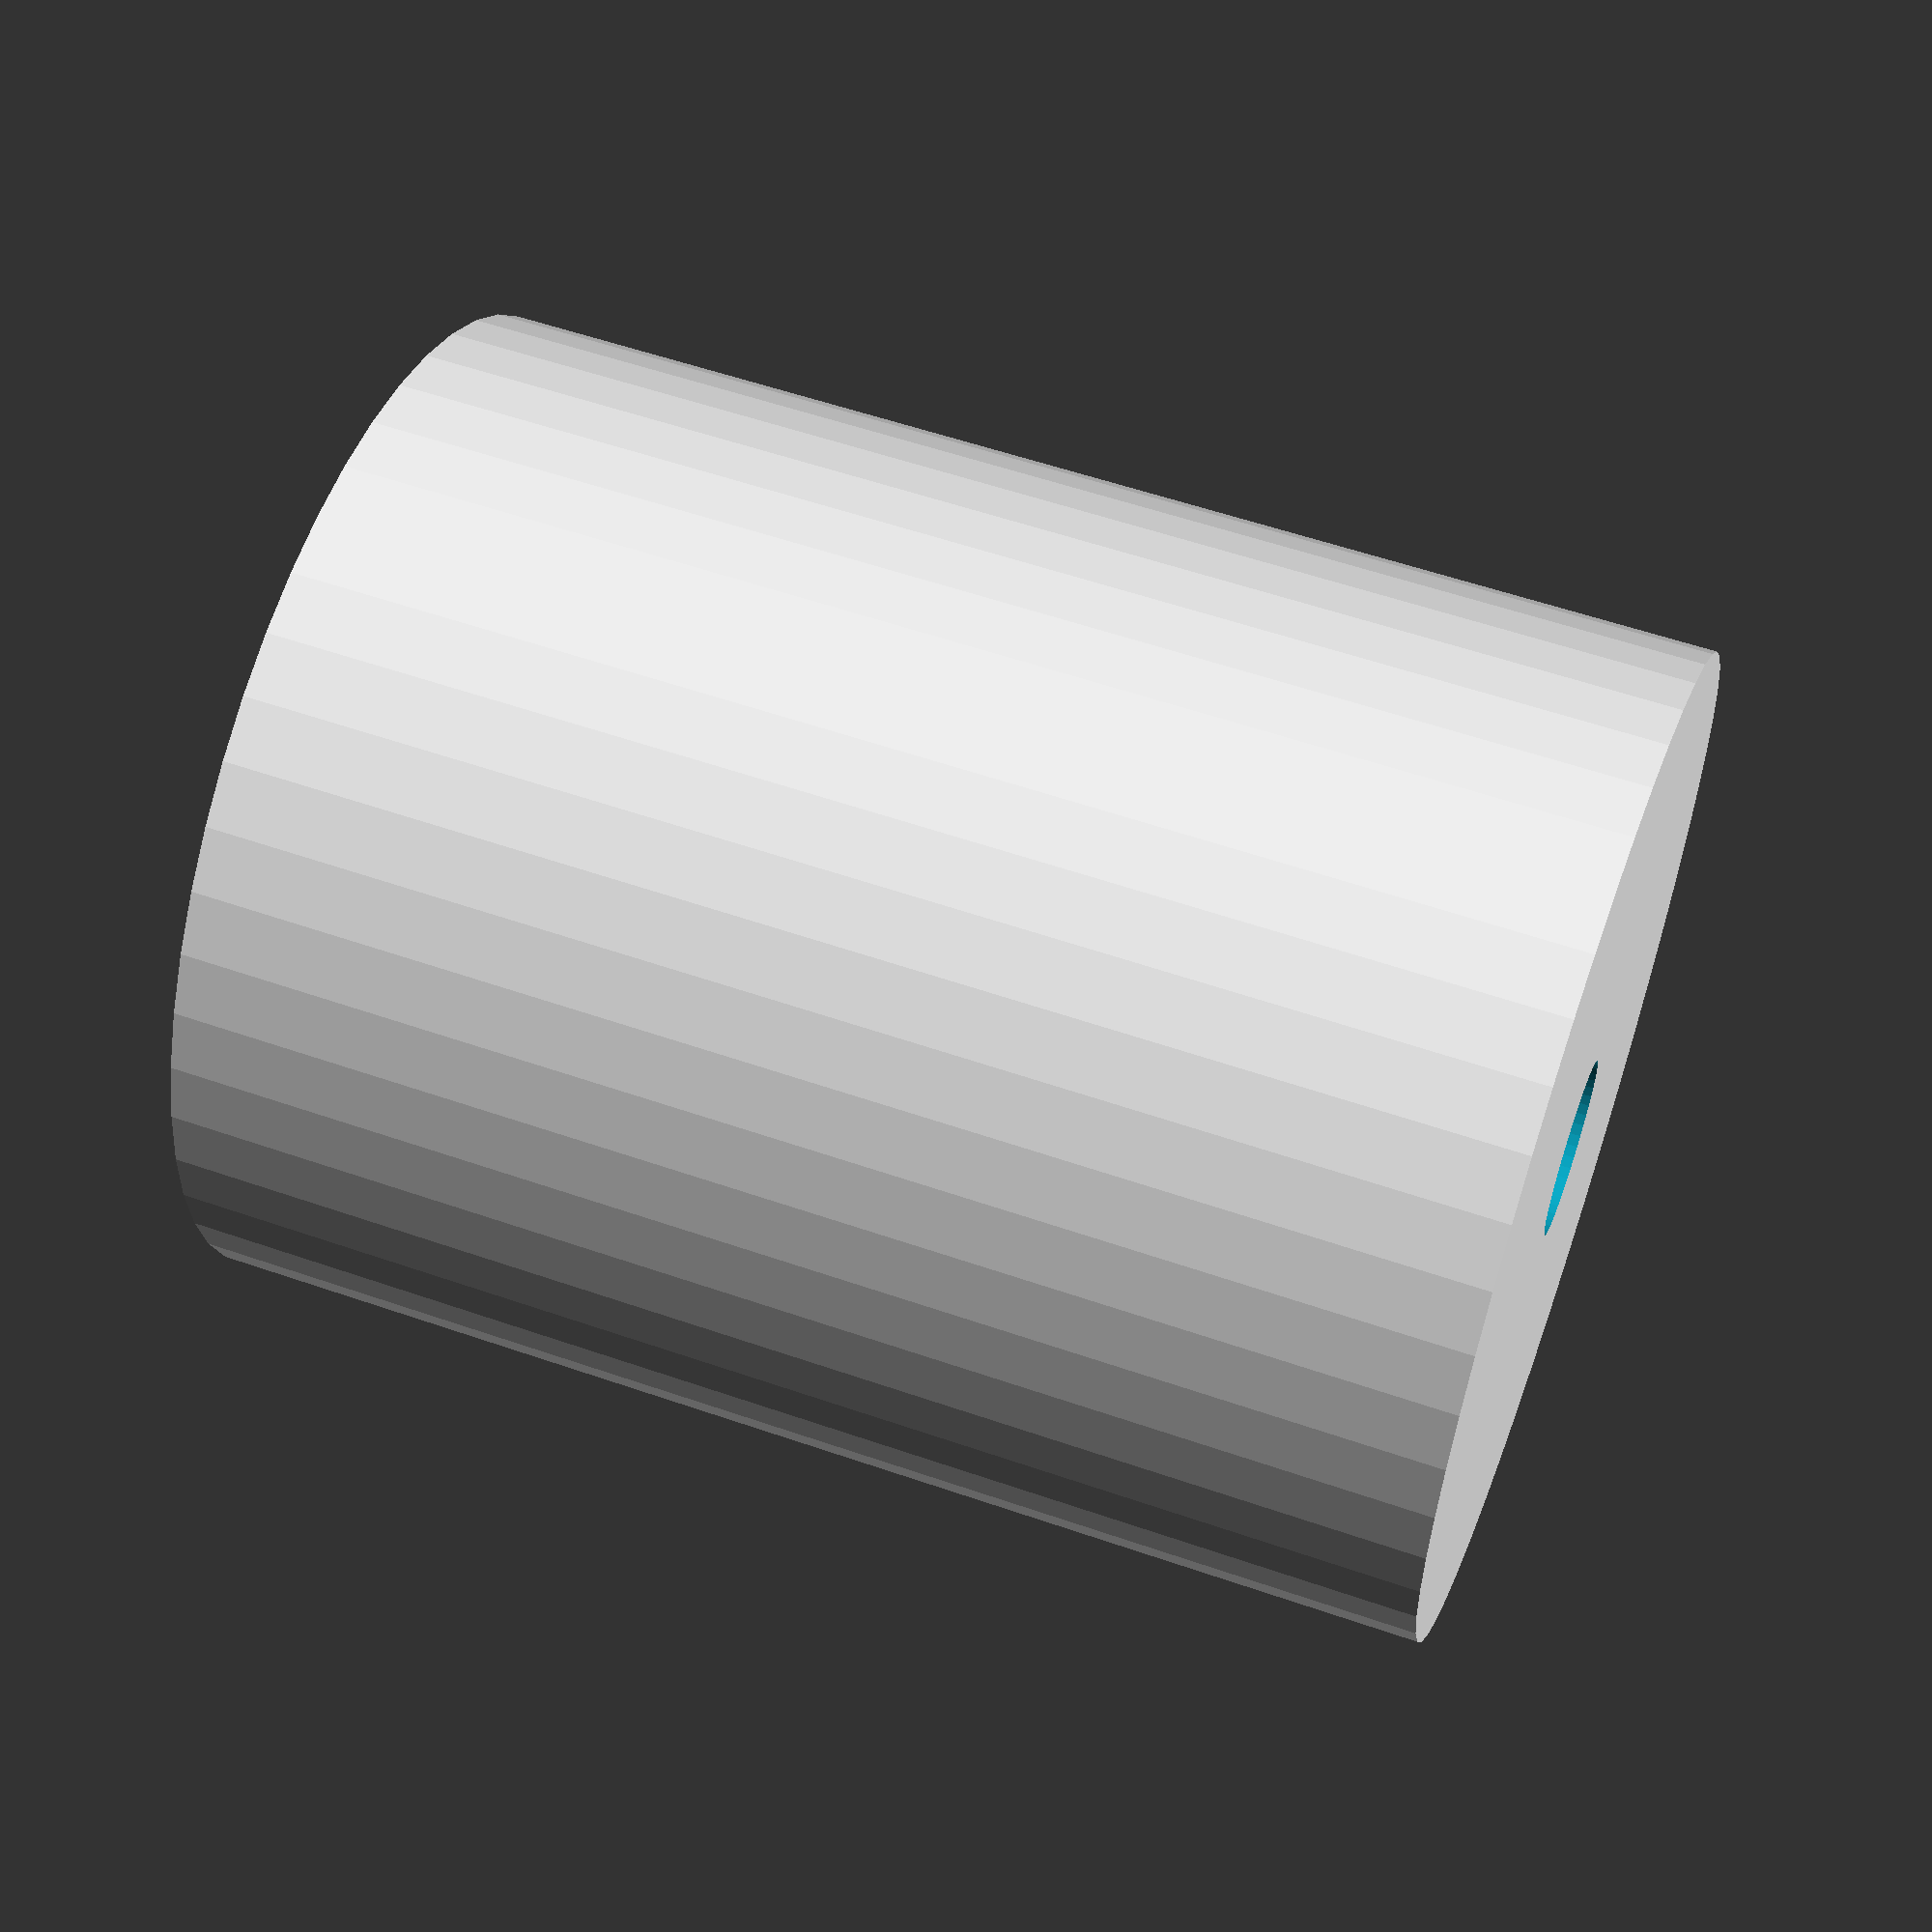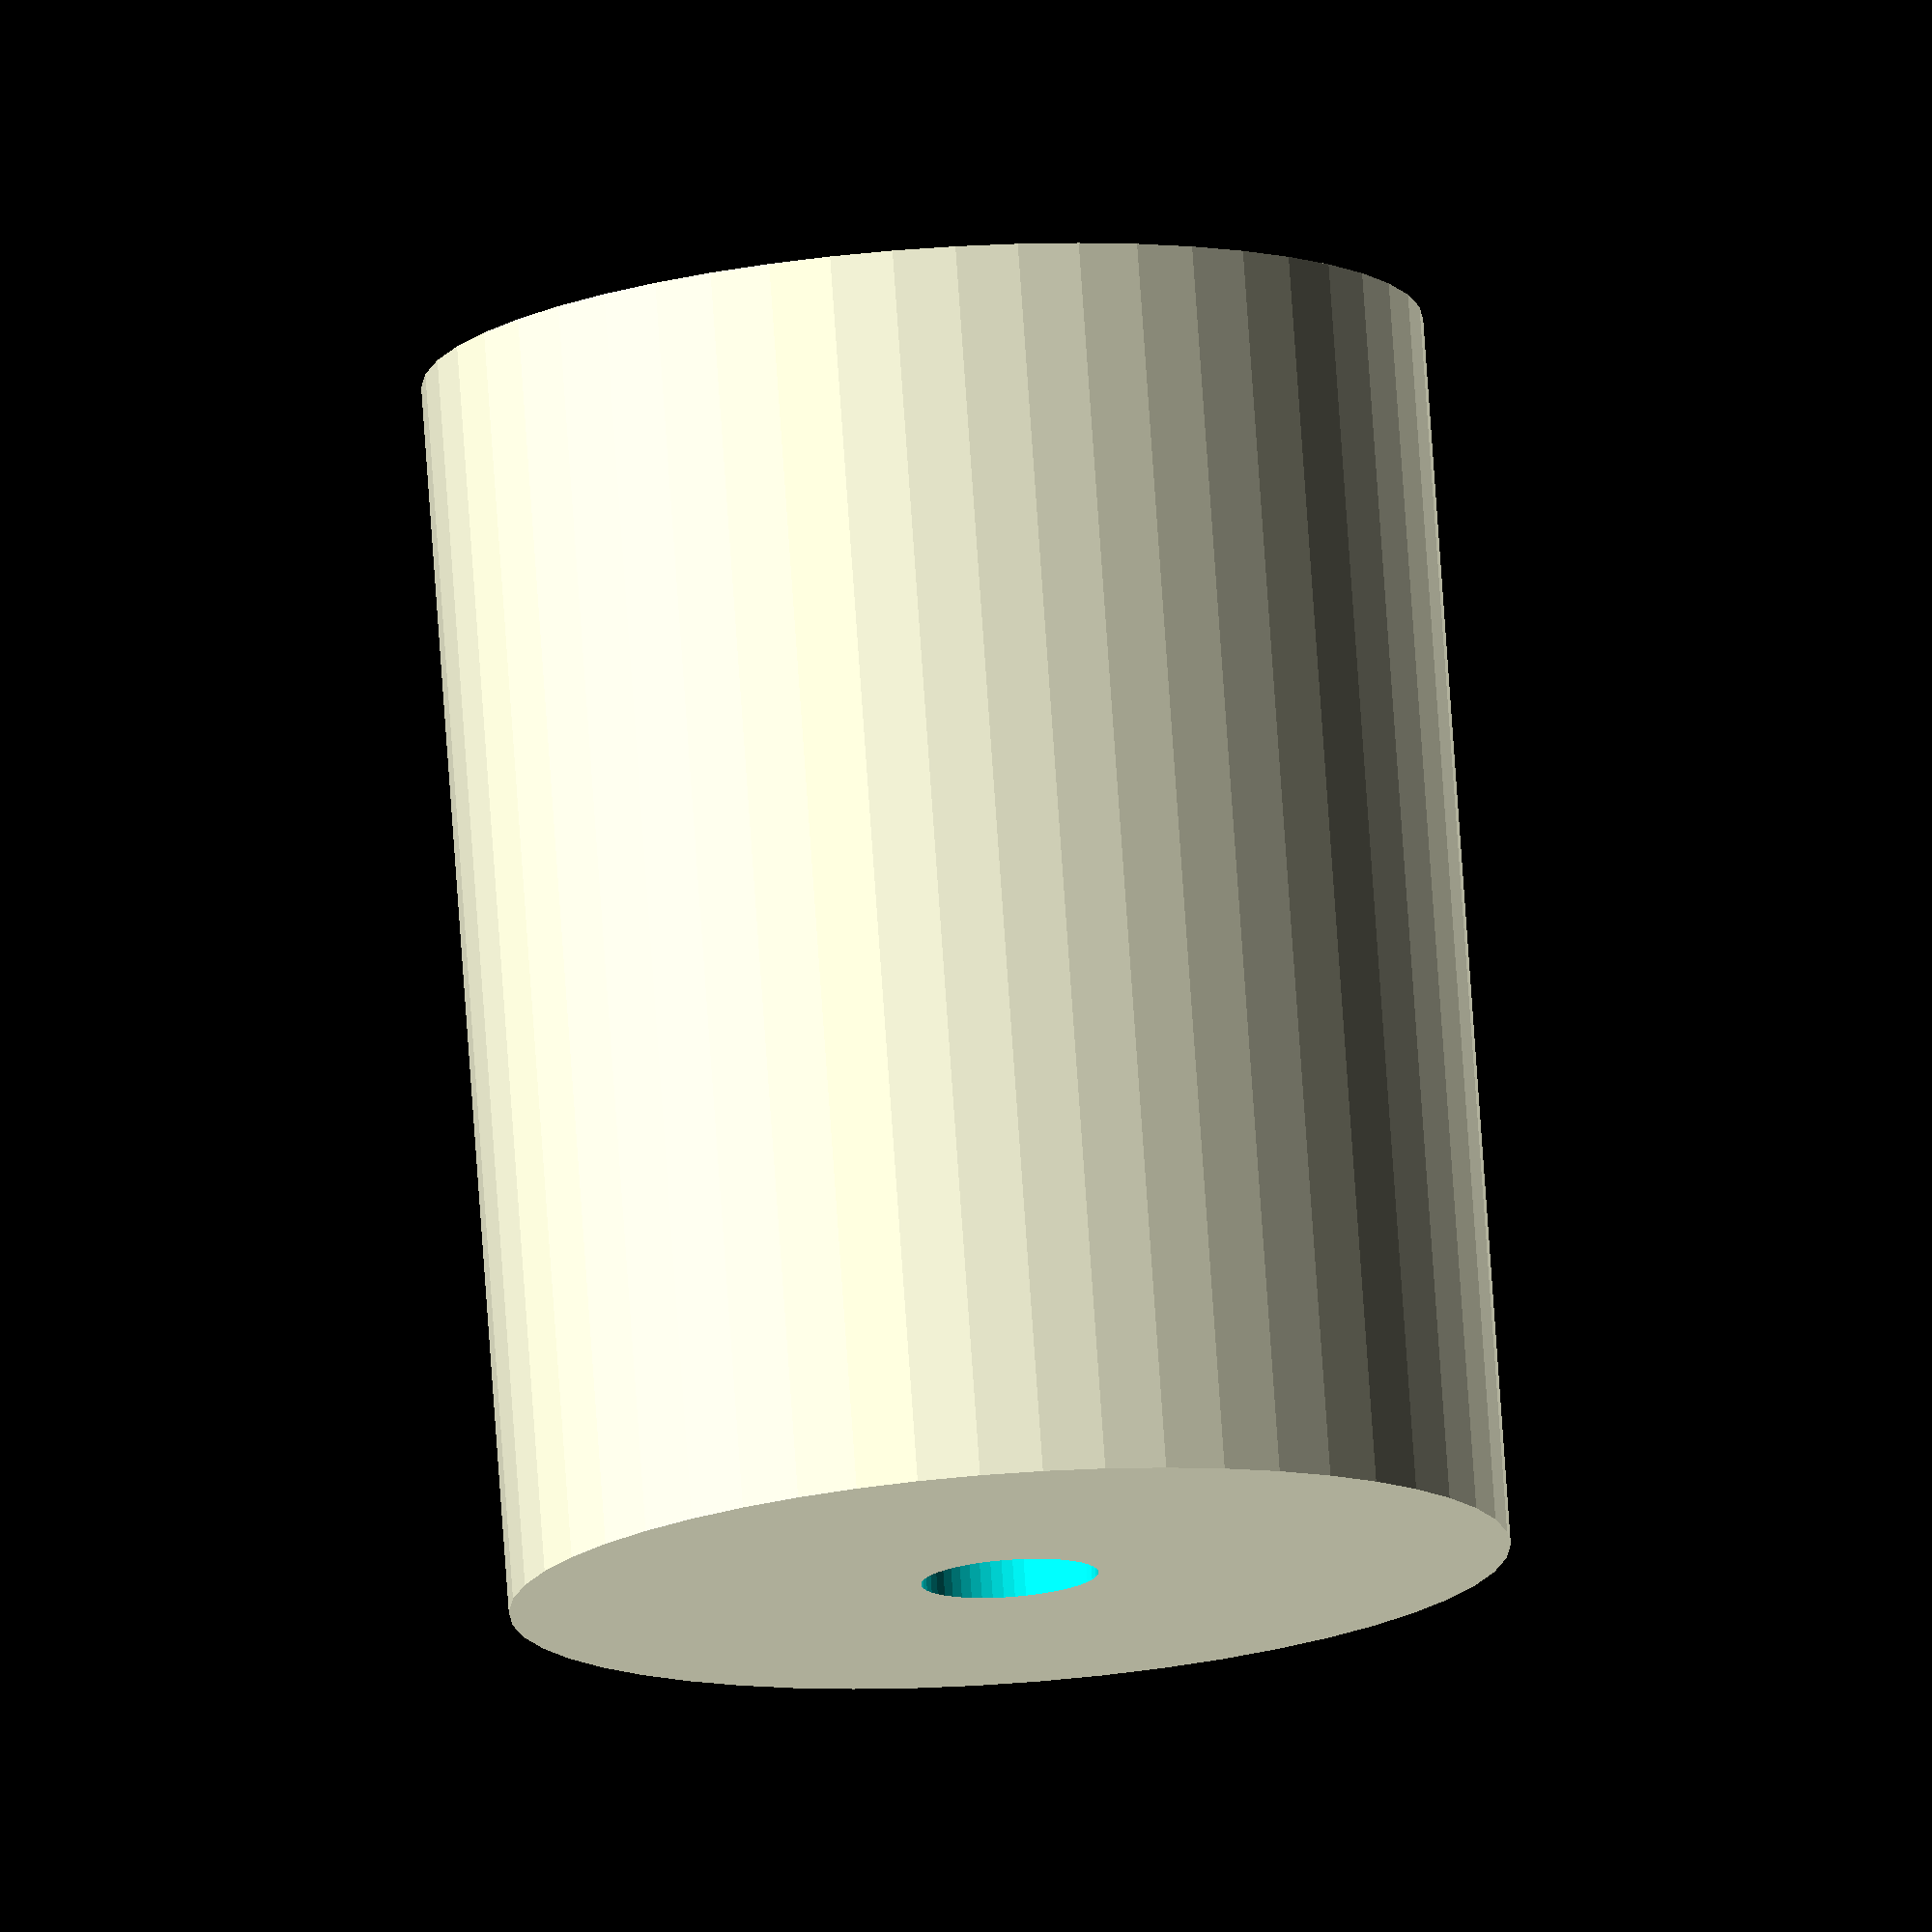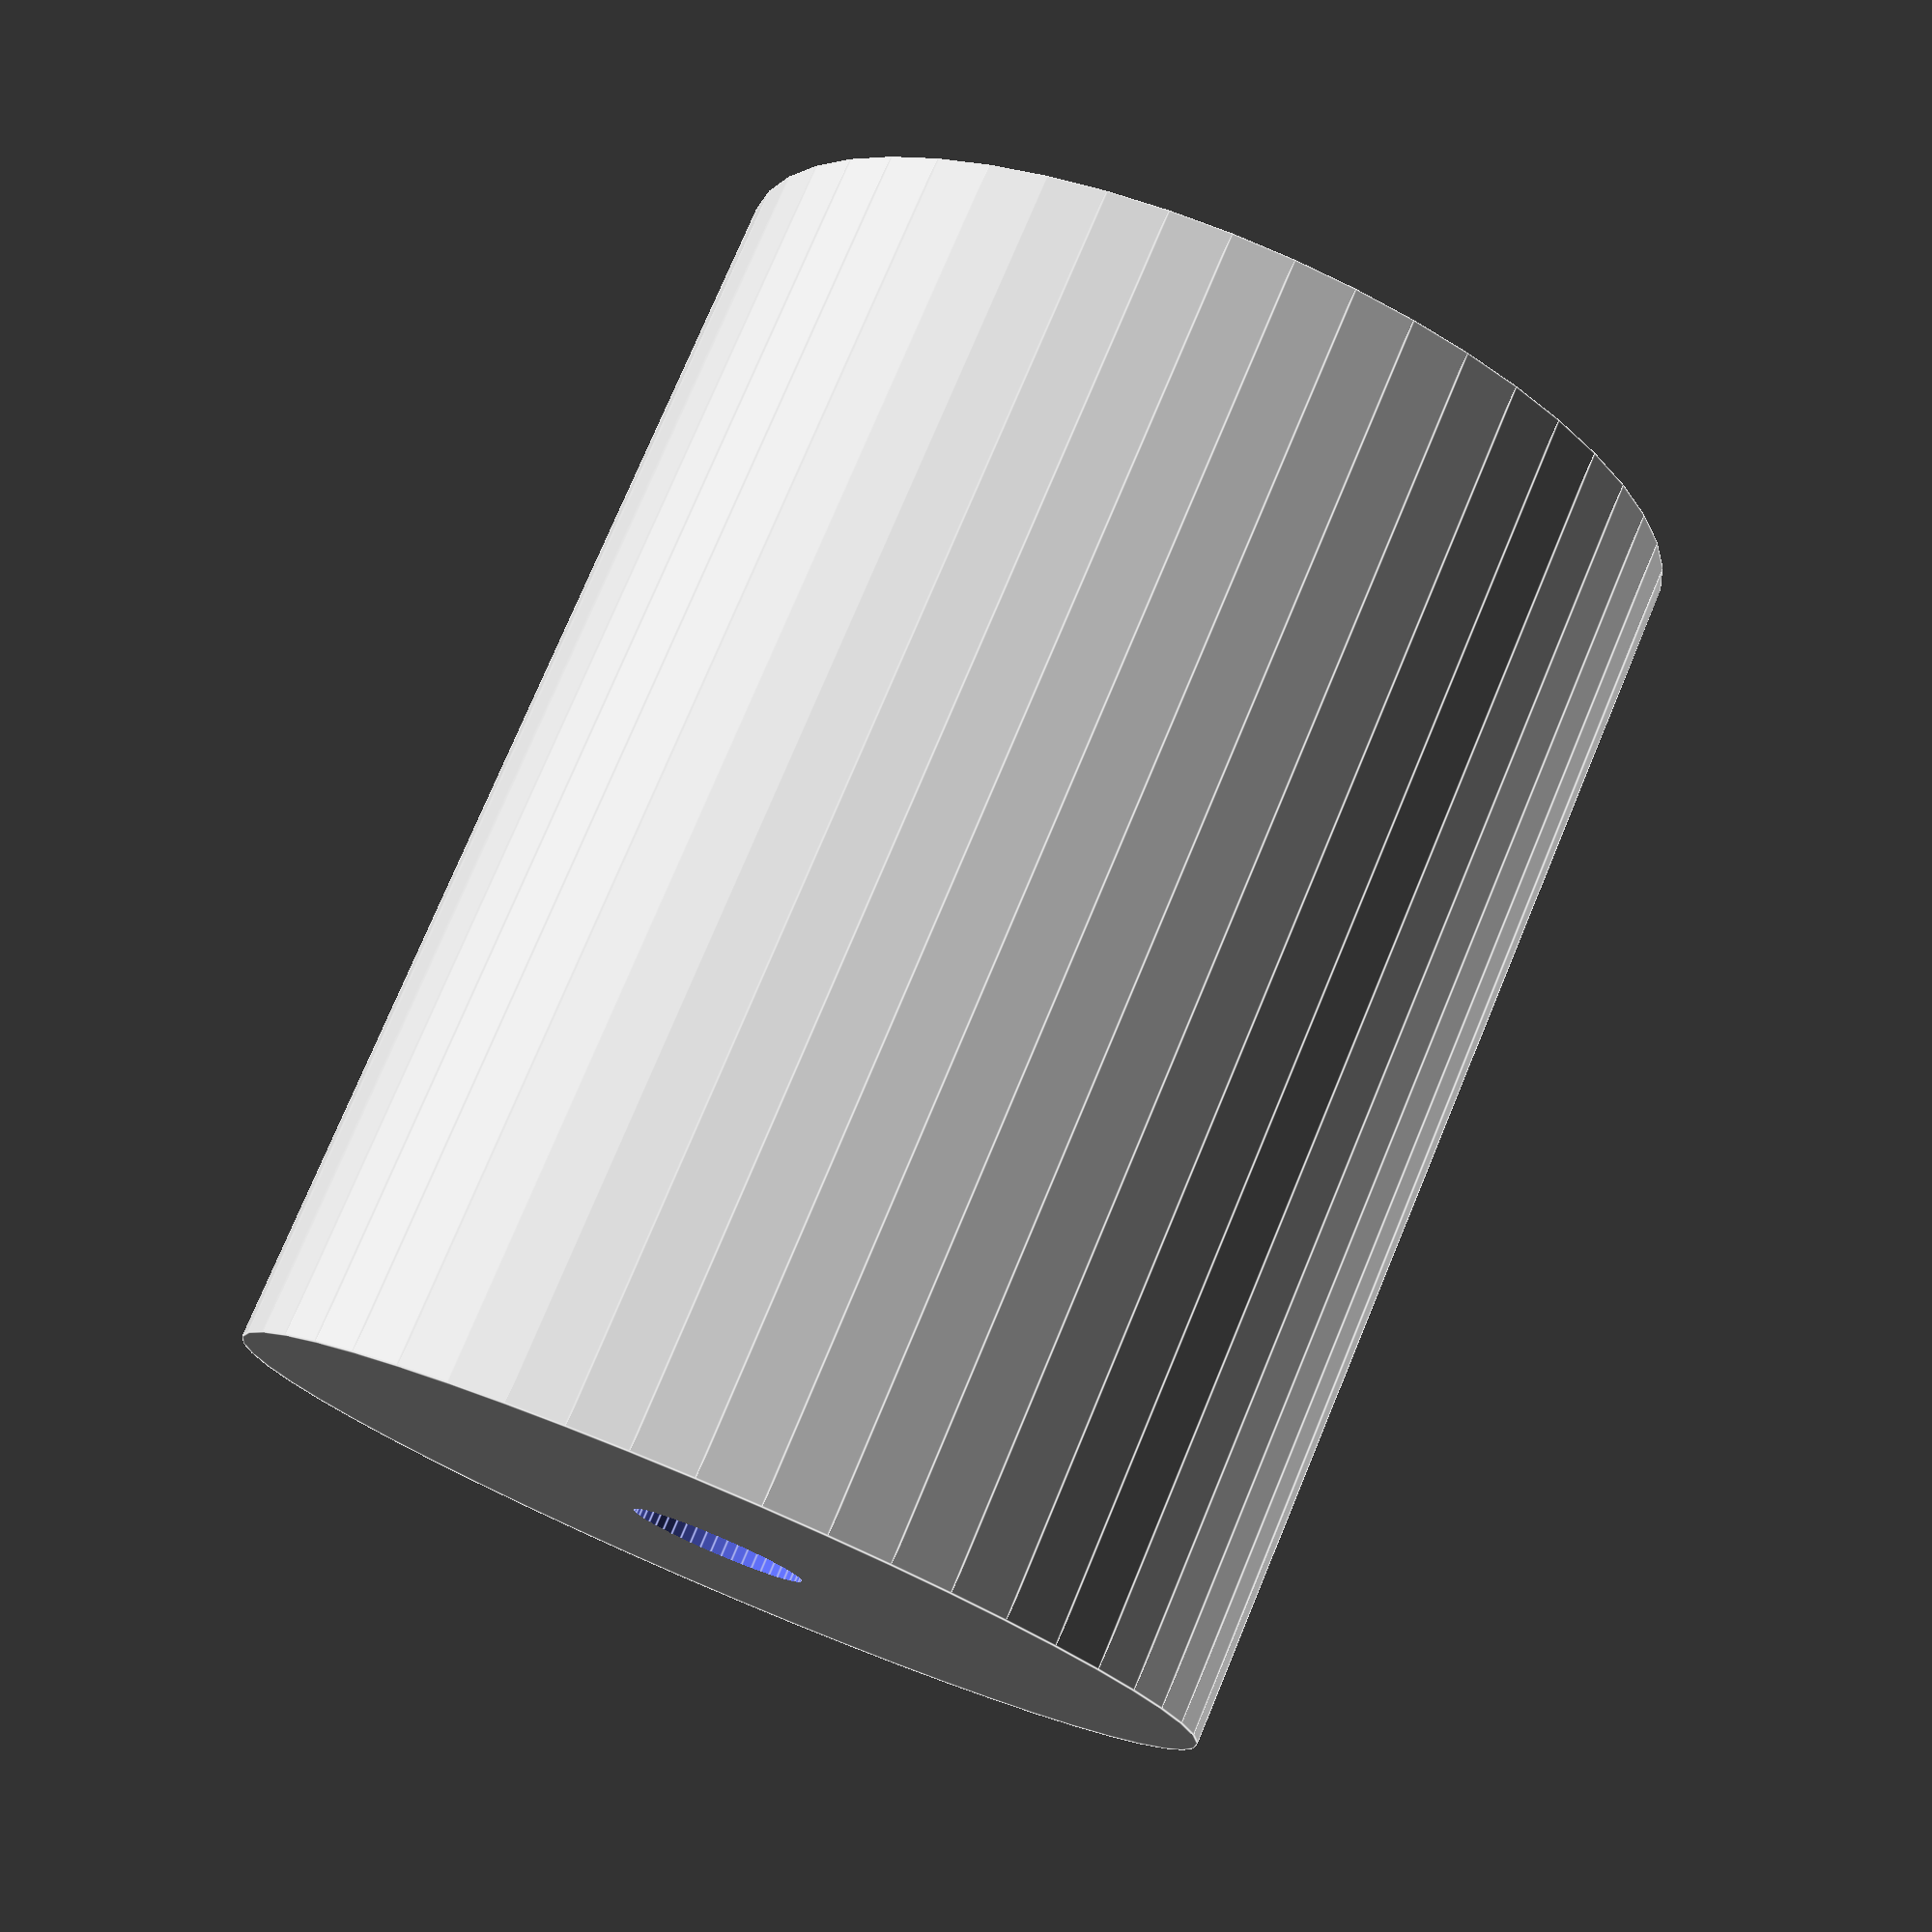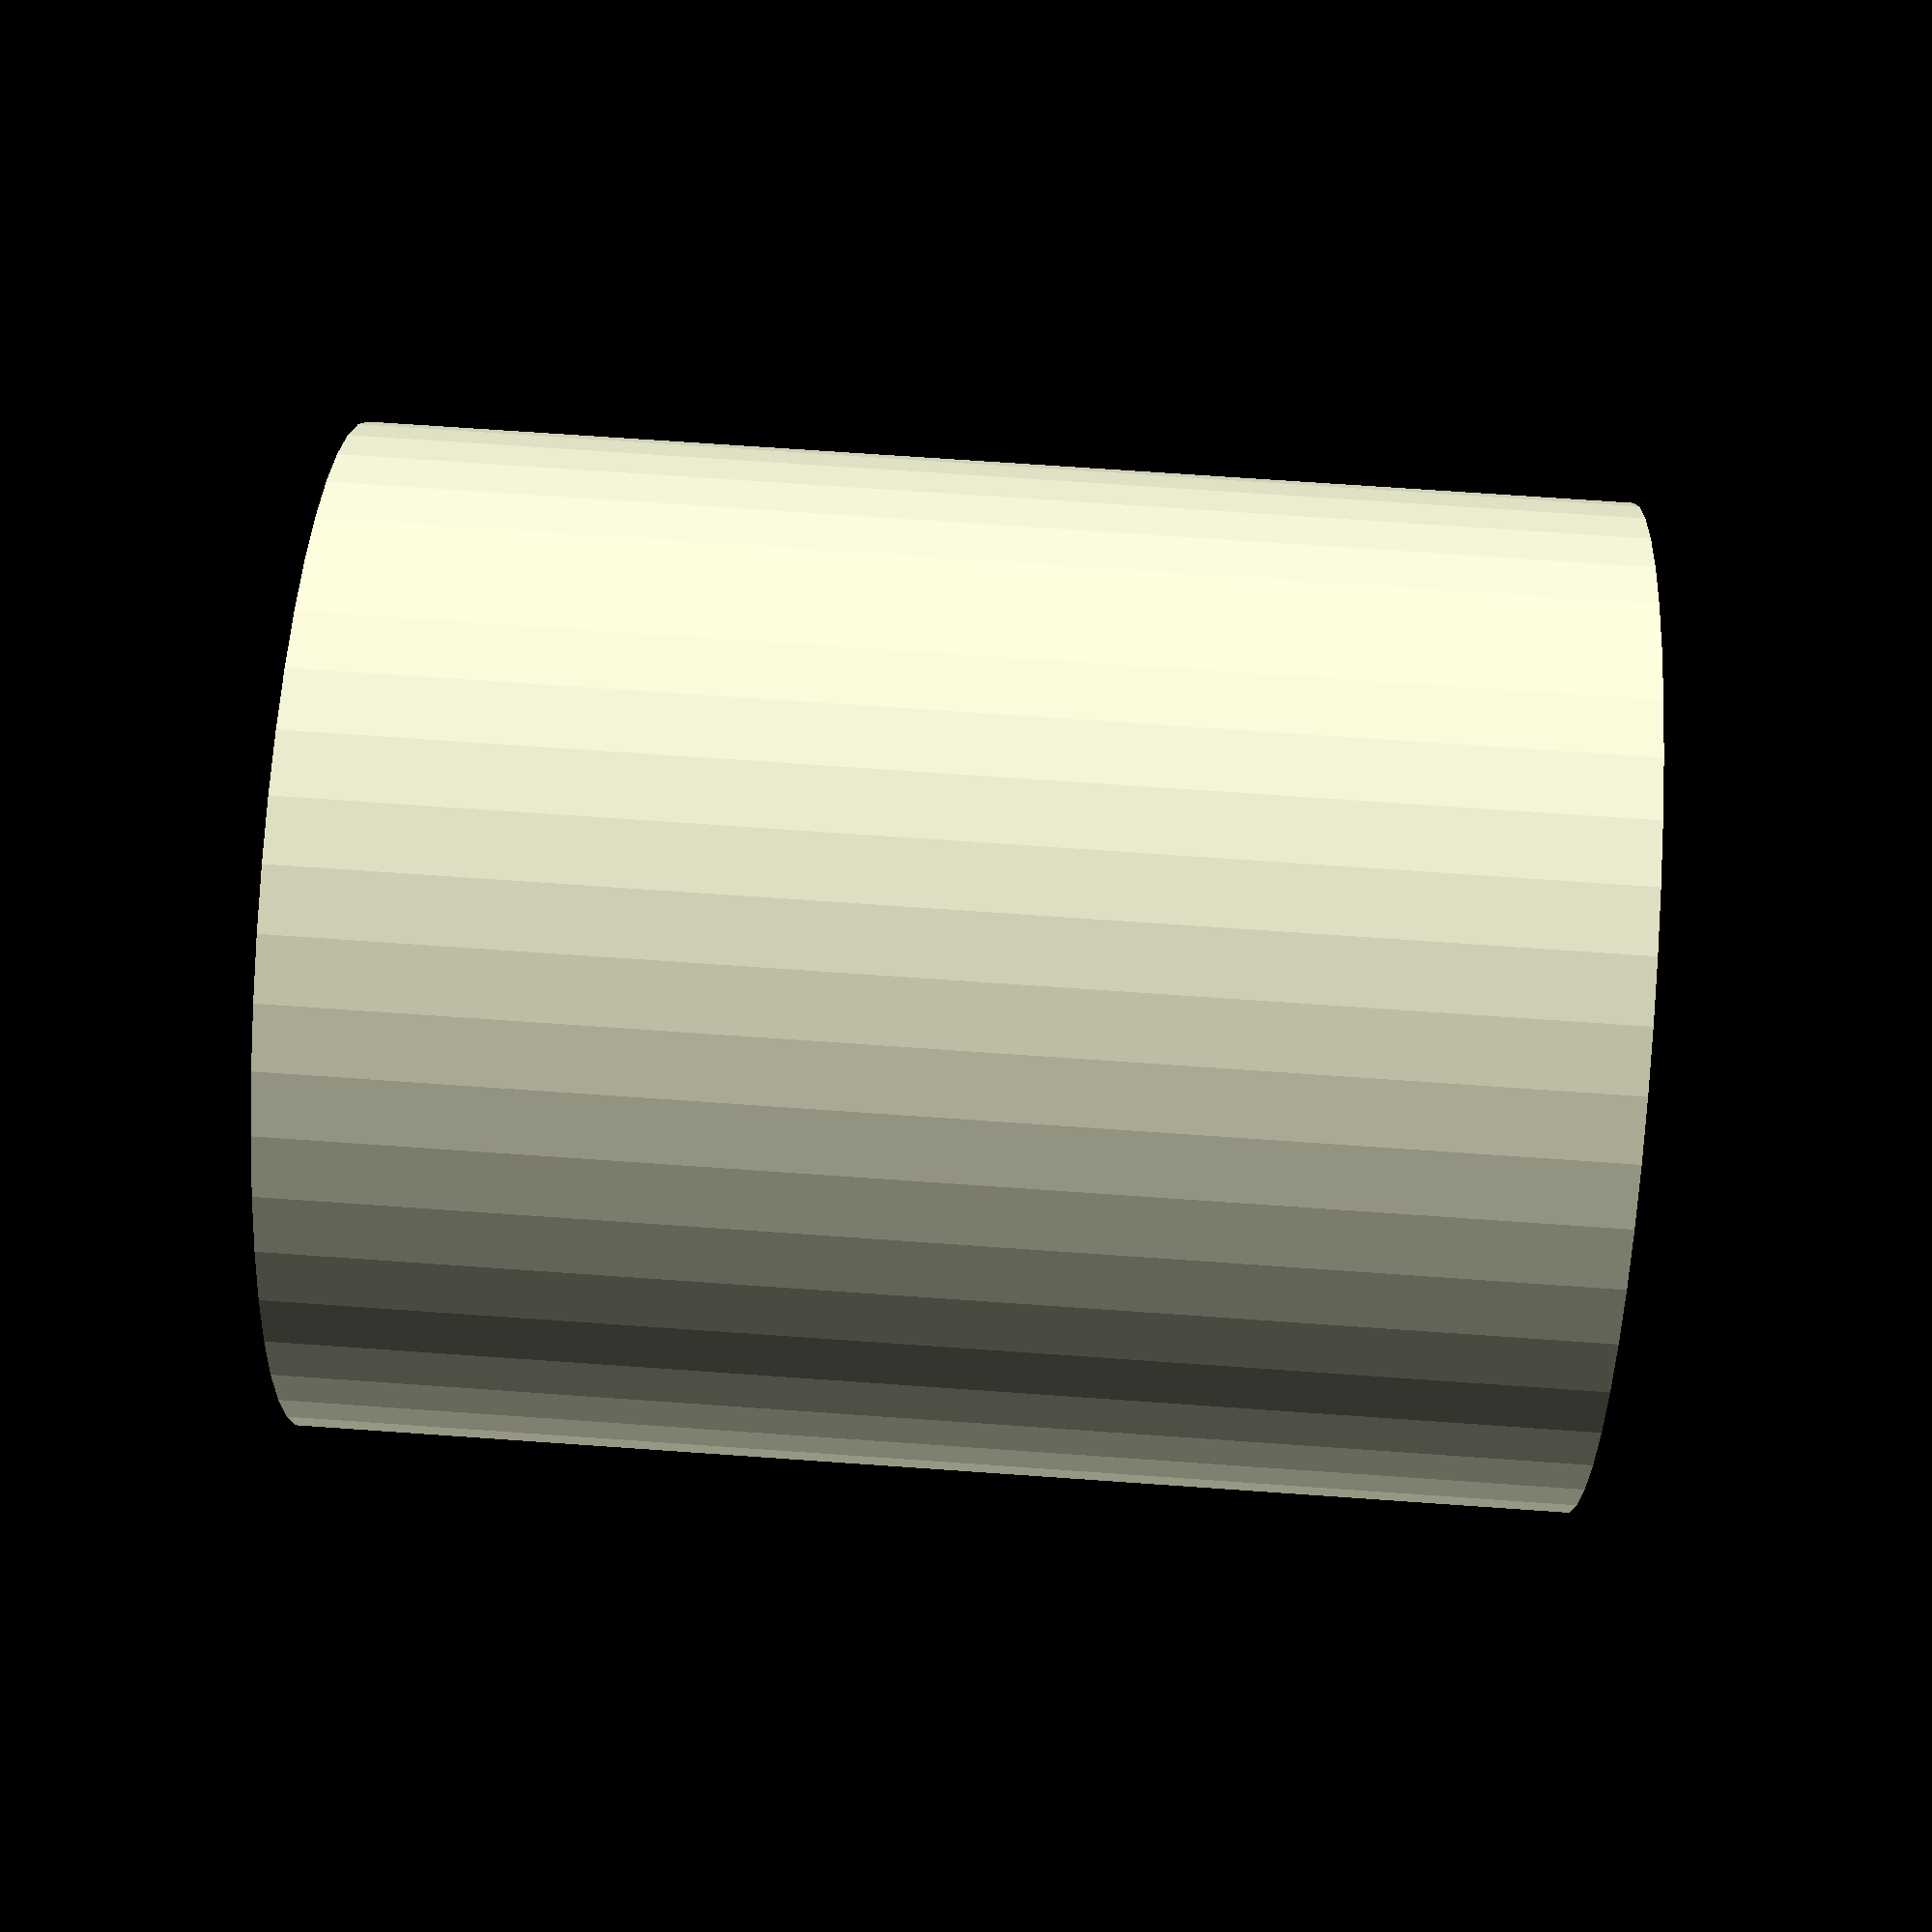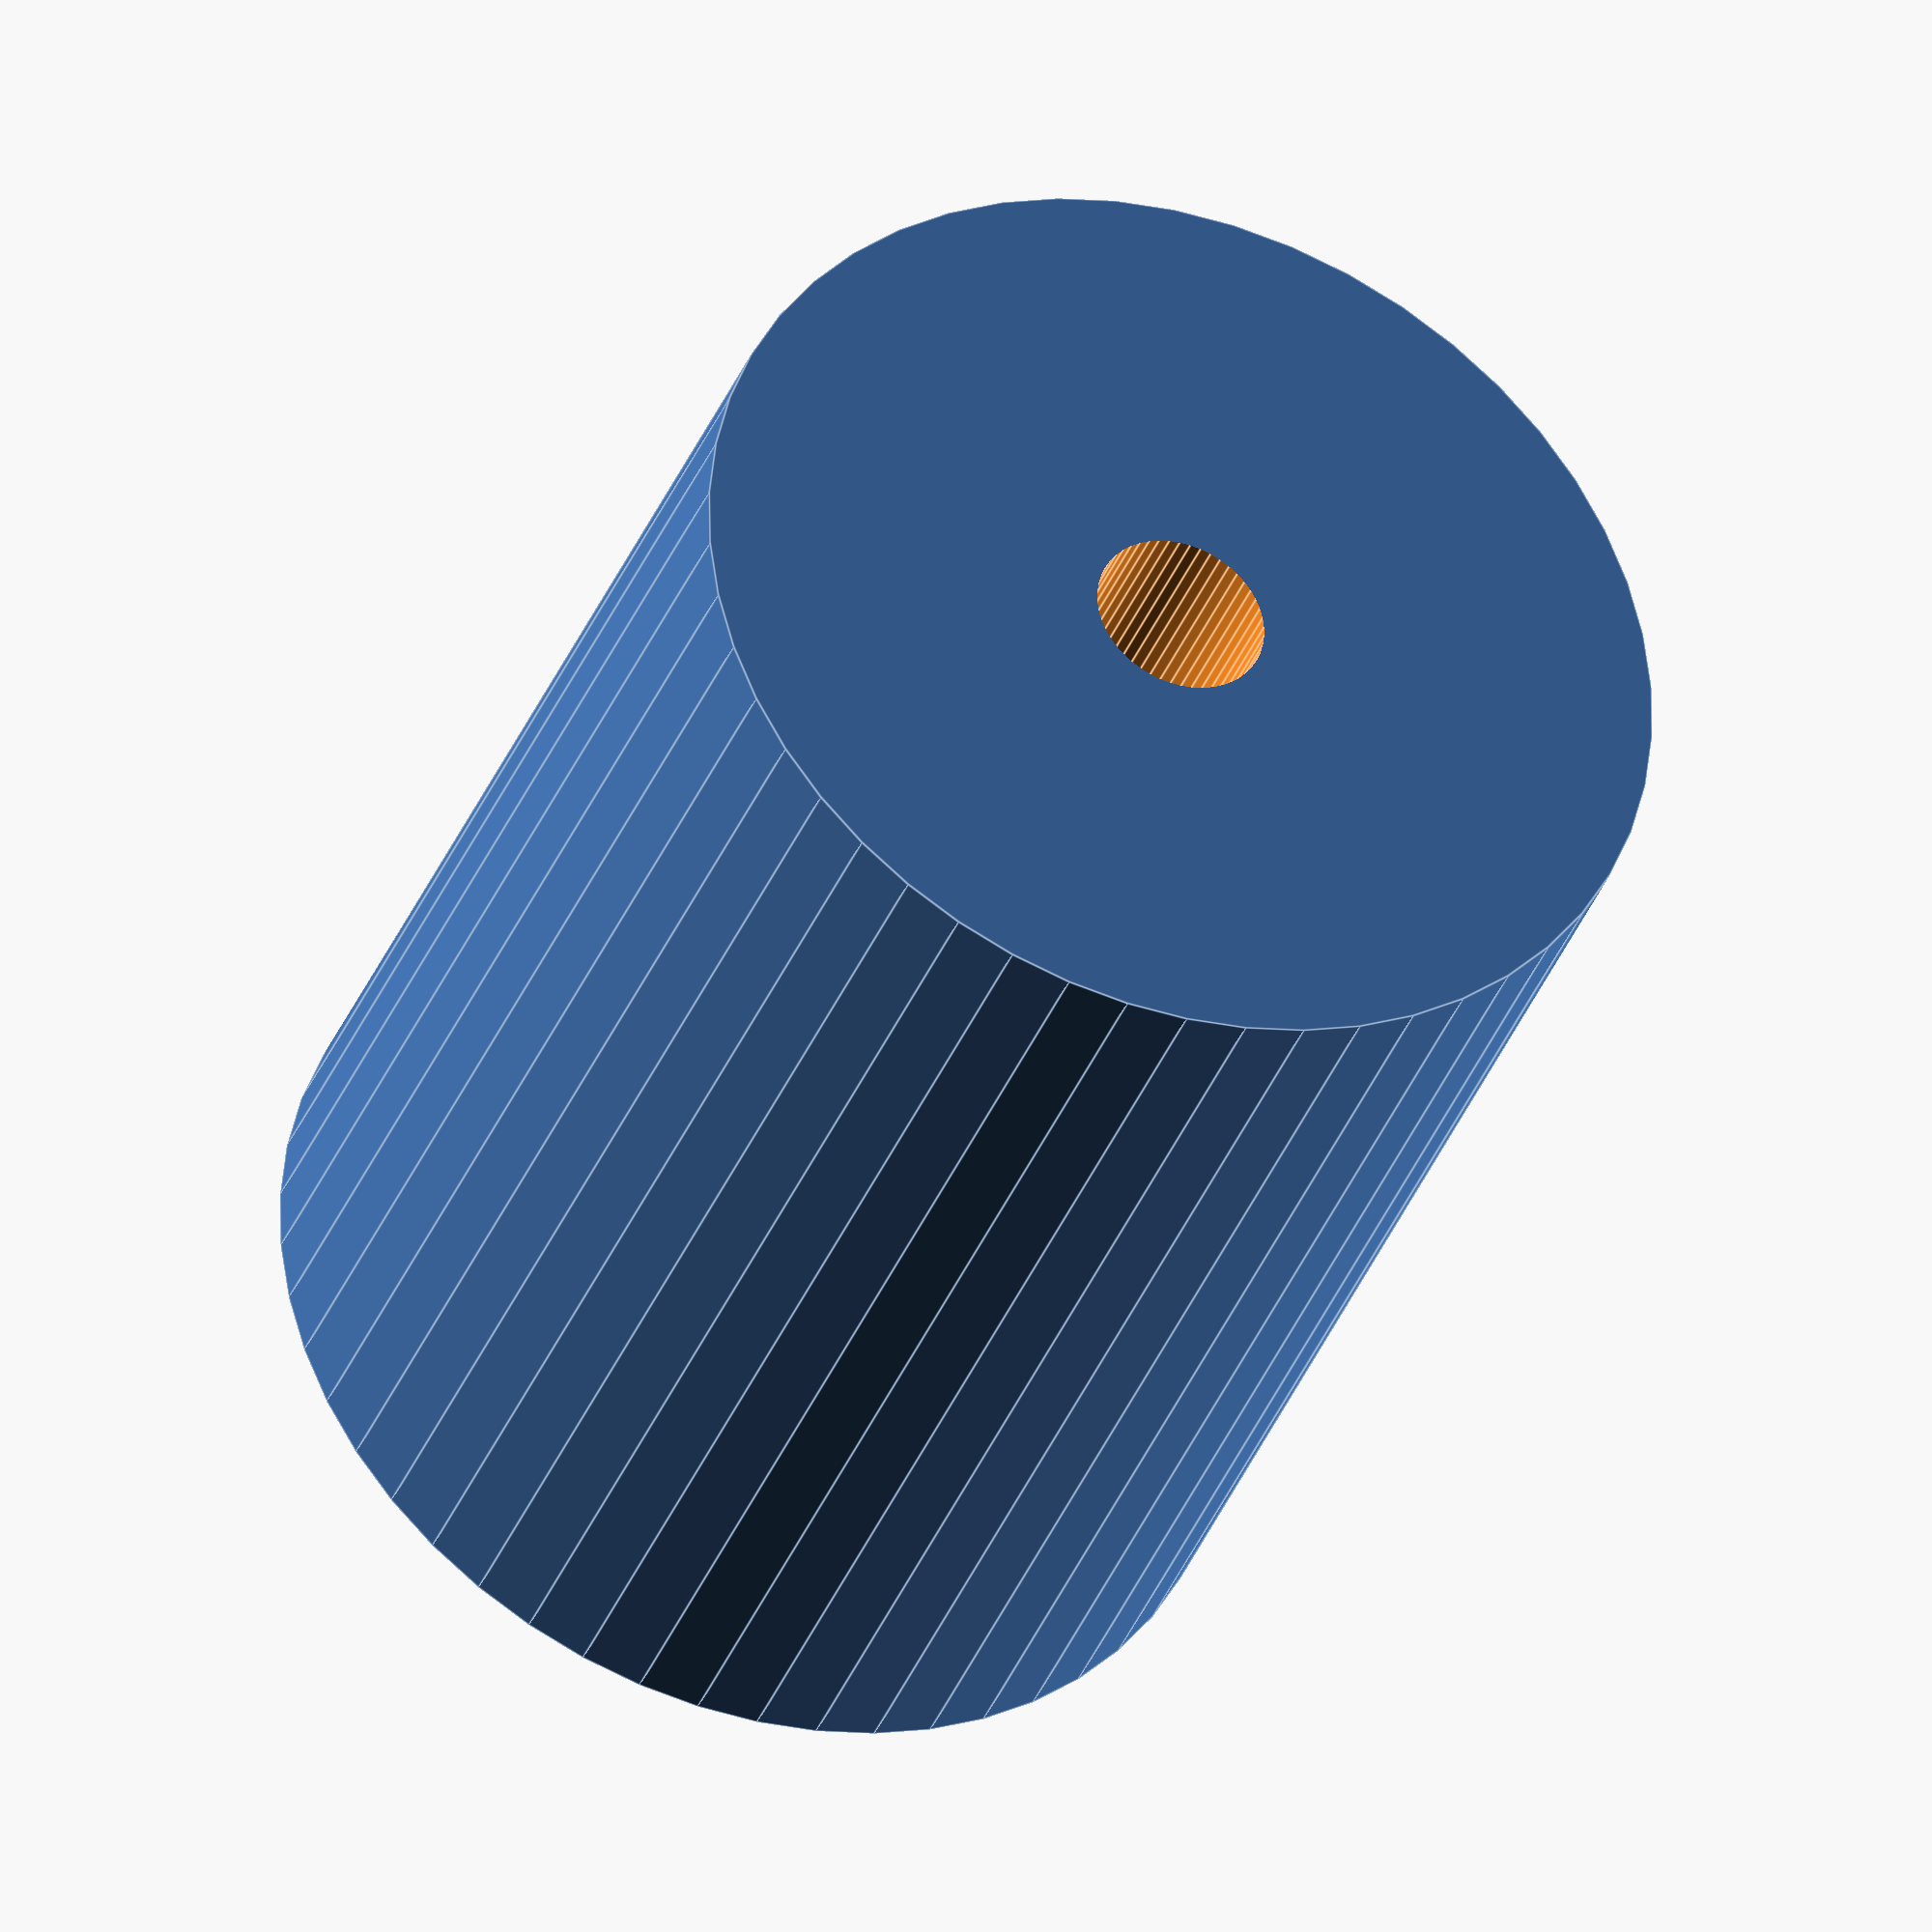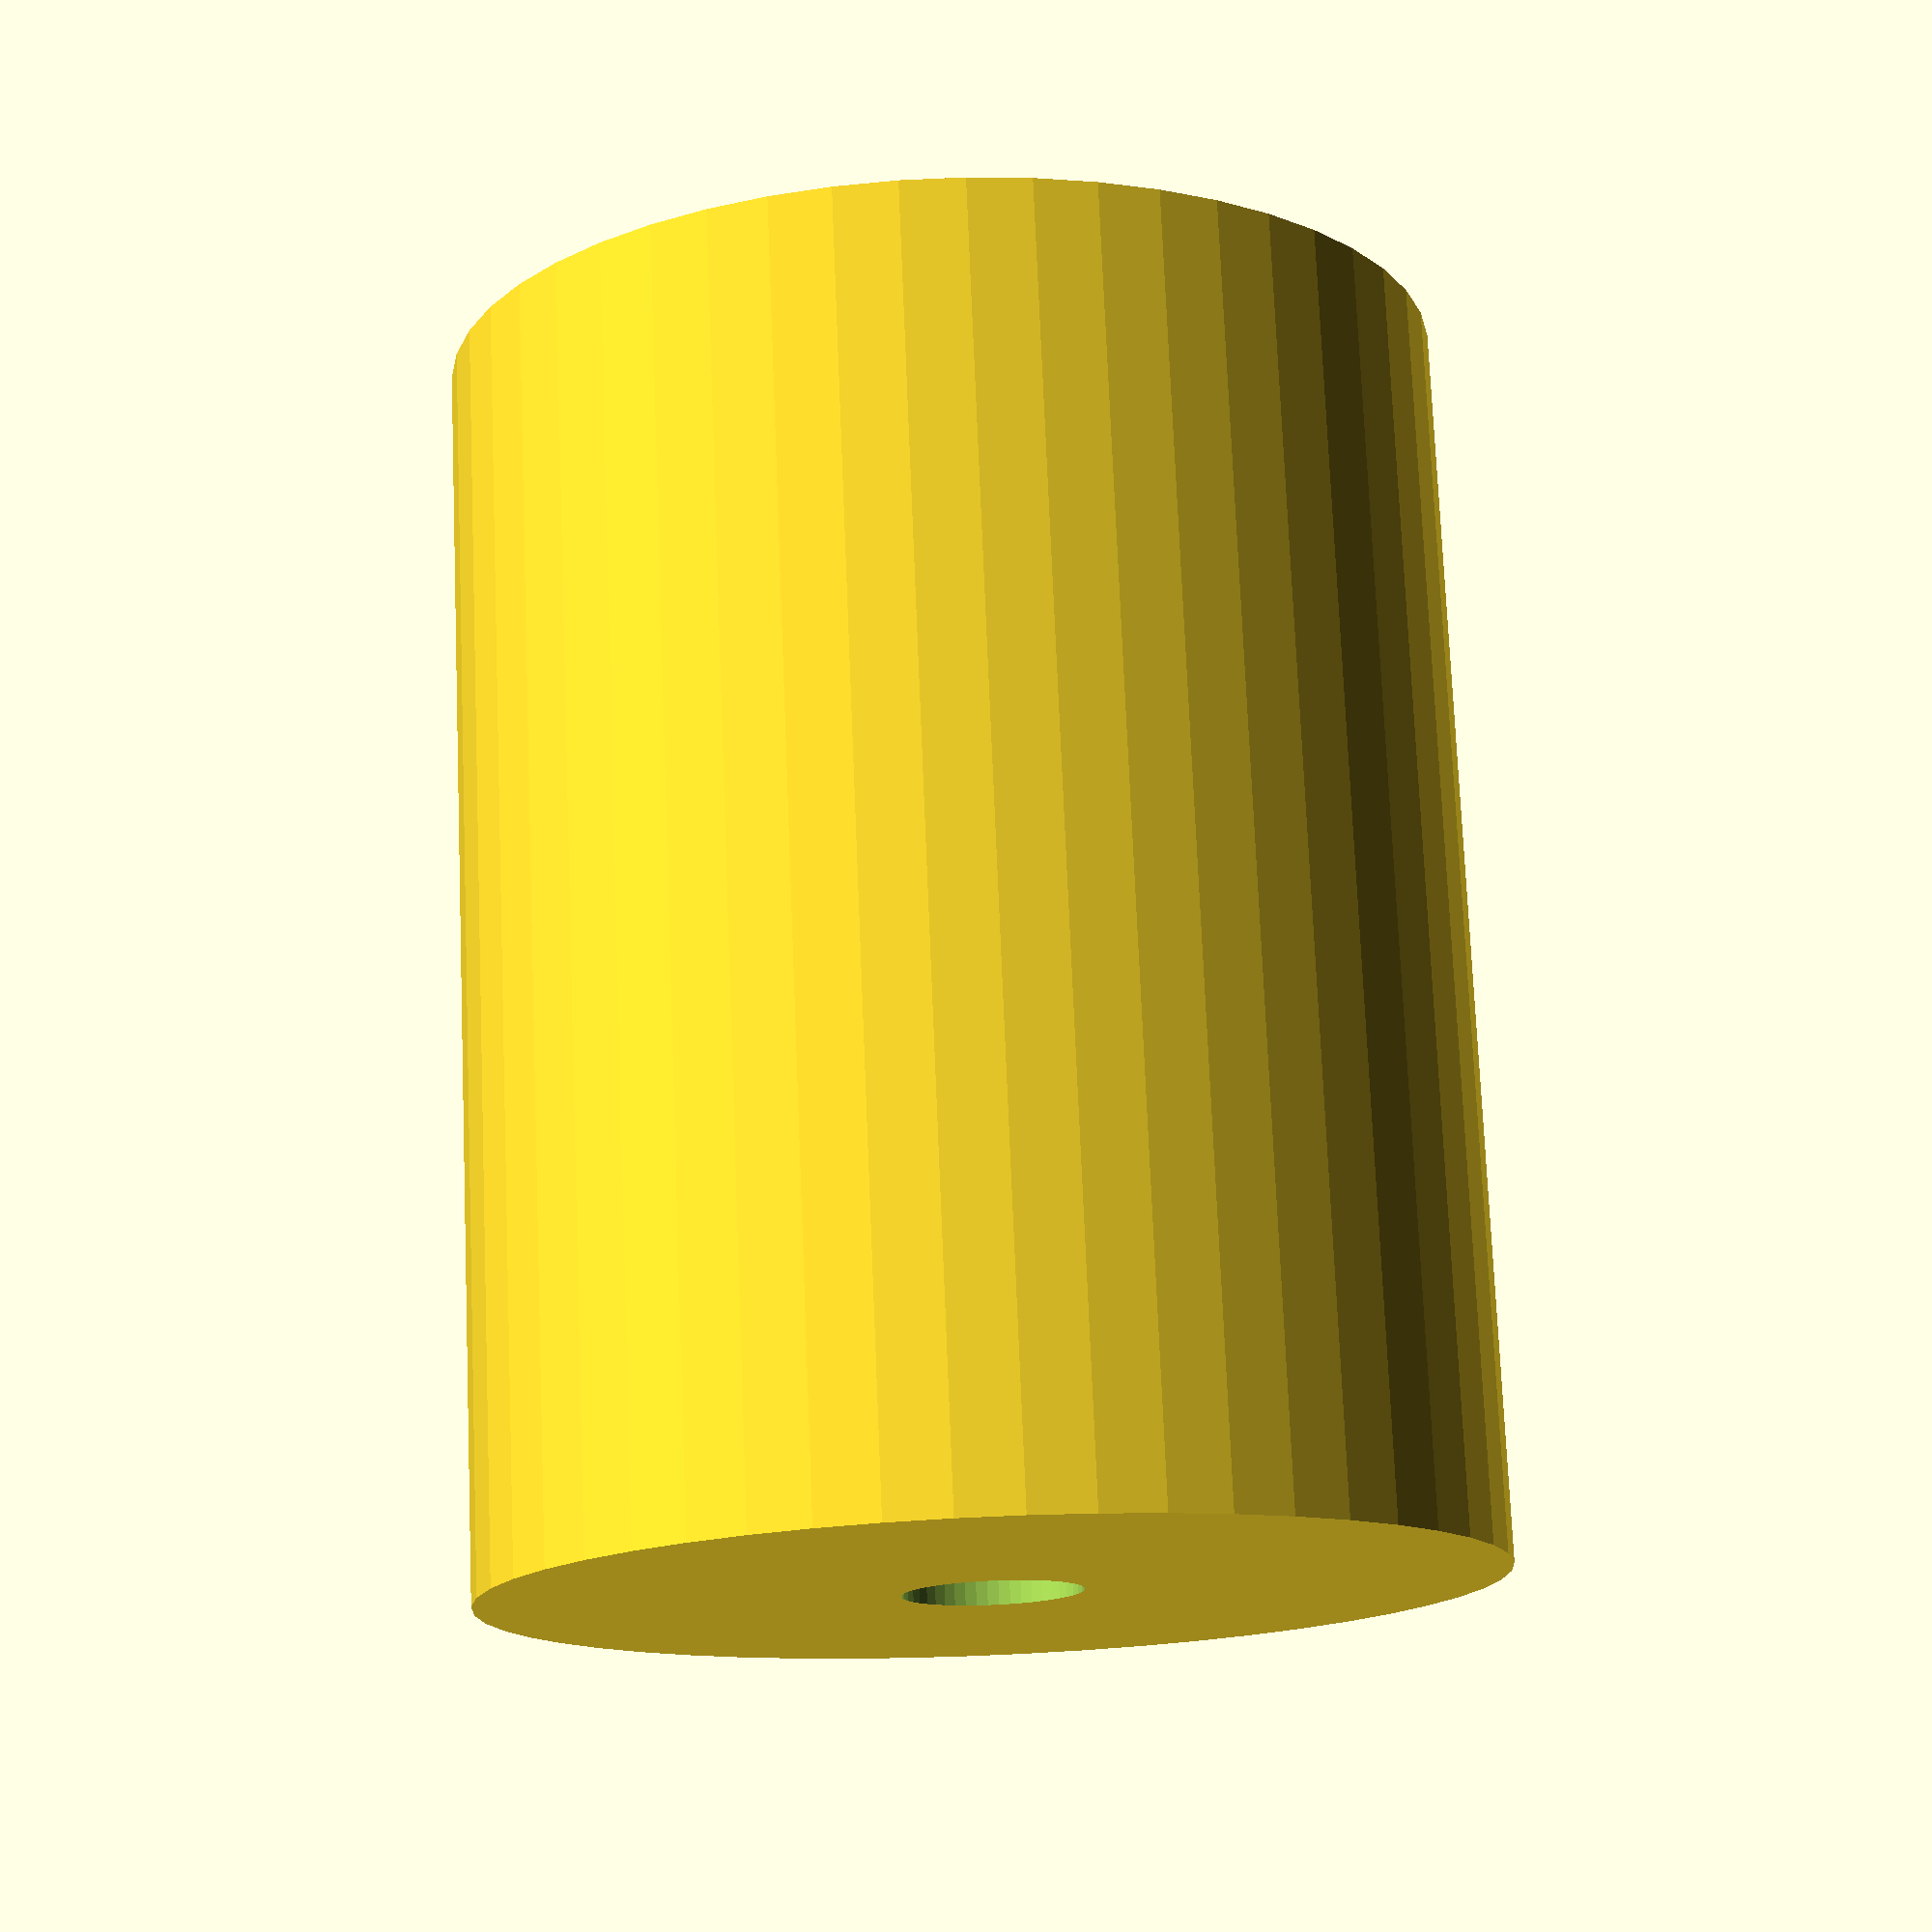
<openscad>
$fn = 50;


difference() {
	union() {
		translate(v = [0, 0, -30.0000000000]) {
			cylinder(h = 60, r = 24.0000000000);
		}
	}
	union() {
		translate(v = [0, 0, -100.0000000000]) {
			cylinder(h = 200, r = 4.2500000000);
		}
	}
}
</openscad>
<views>
elev=303.7 azim=160.0 roll=109.9 proj=p view=solid
elev=102.1 azim=57.4 roll=4.0 proj=o view=wireframe
elev=103.7 azim=69.1 roll=157.4 proj=p view=edges
elev=108.0 azim=257.7 roll=266.0 proj=p view=solid
elev=36.6 azim=54.7 roll=160.0 proj=o view=edges
elev=284.9 azim=22.2 roll=177.6 proj=p view=wireframe
</views>
